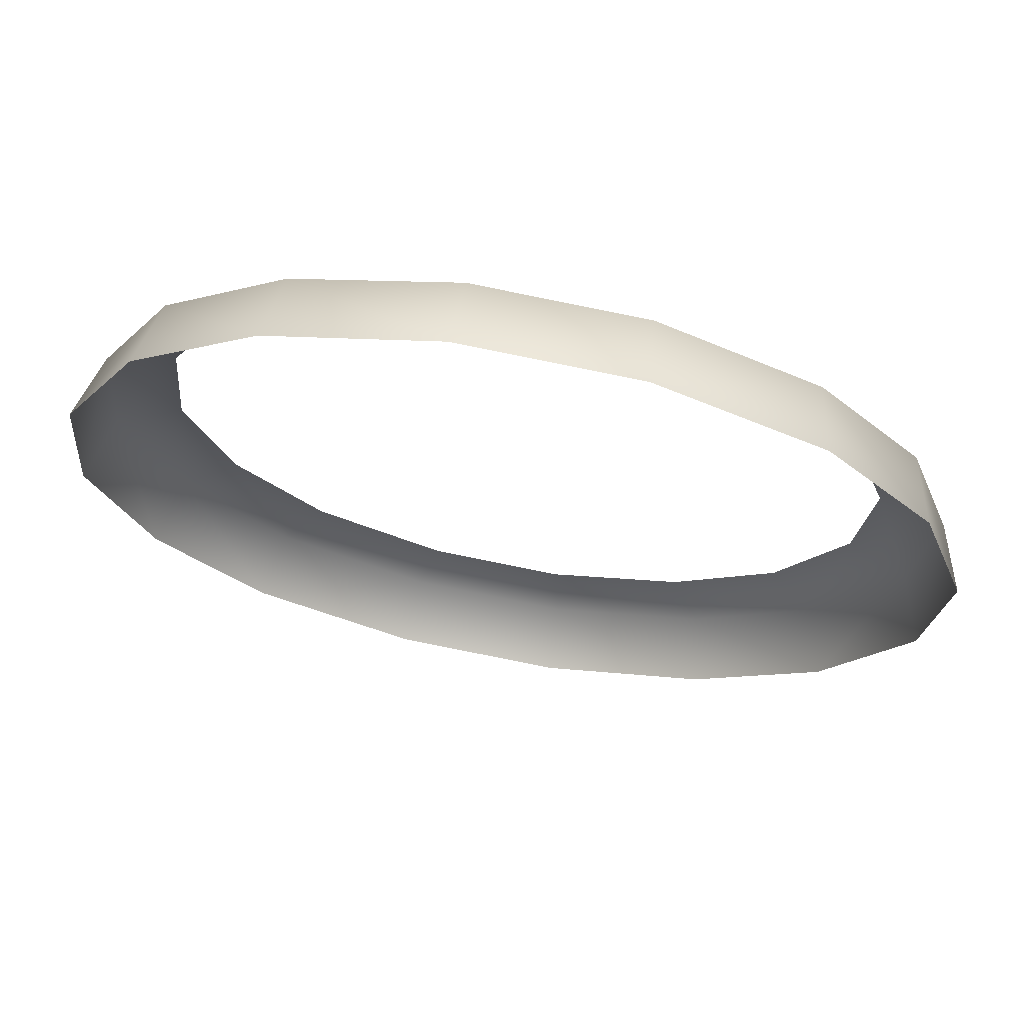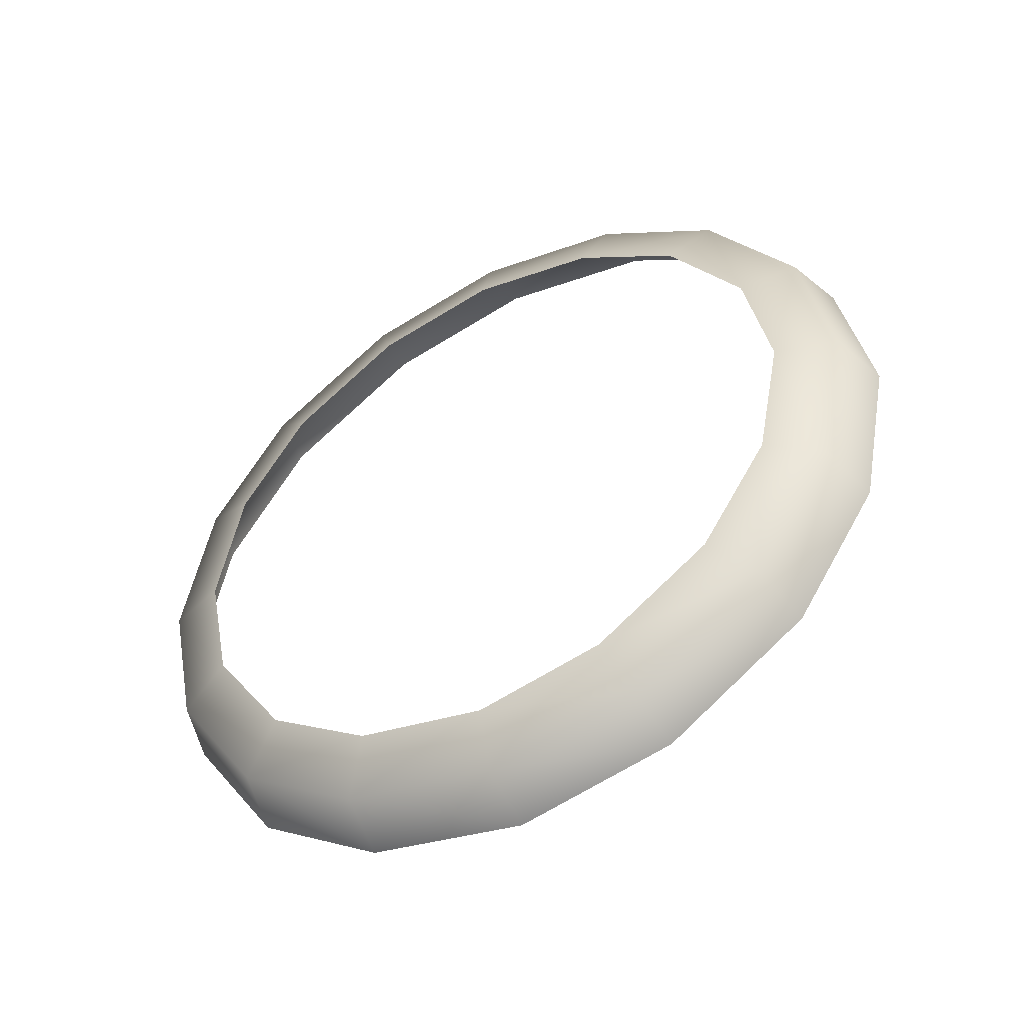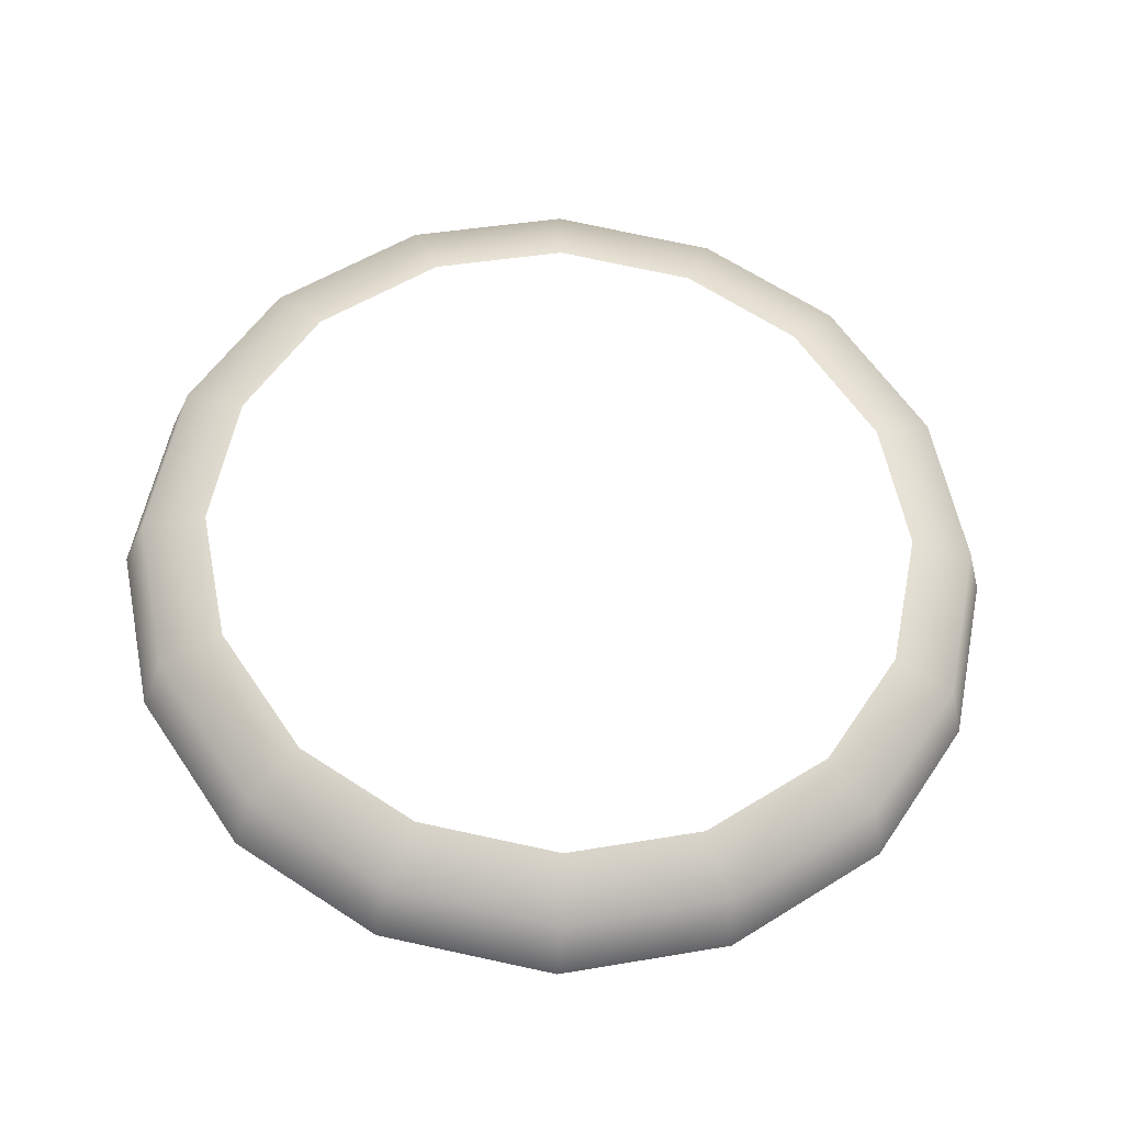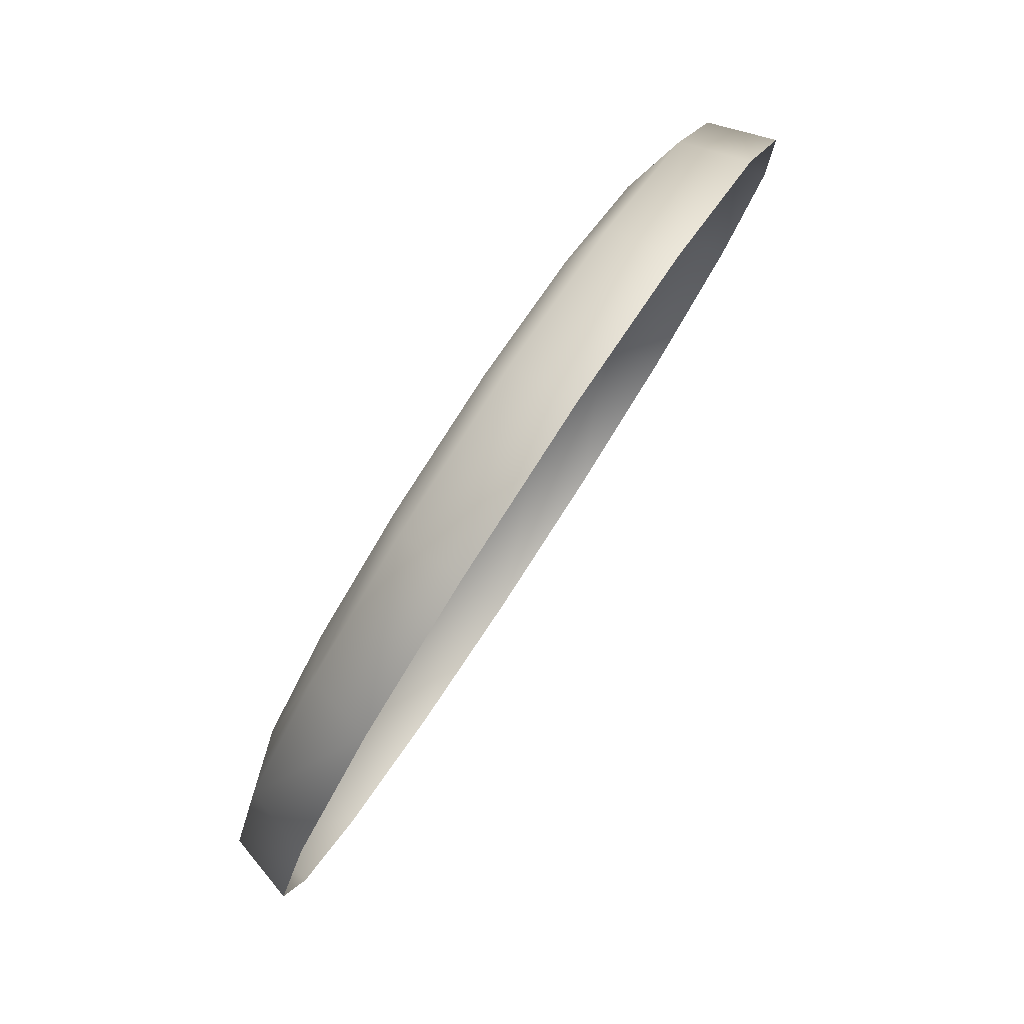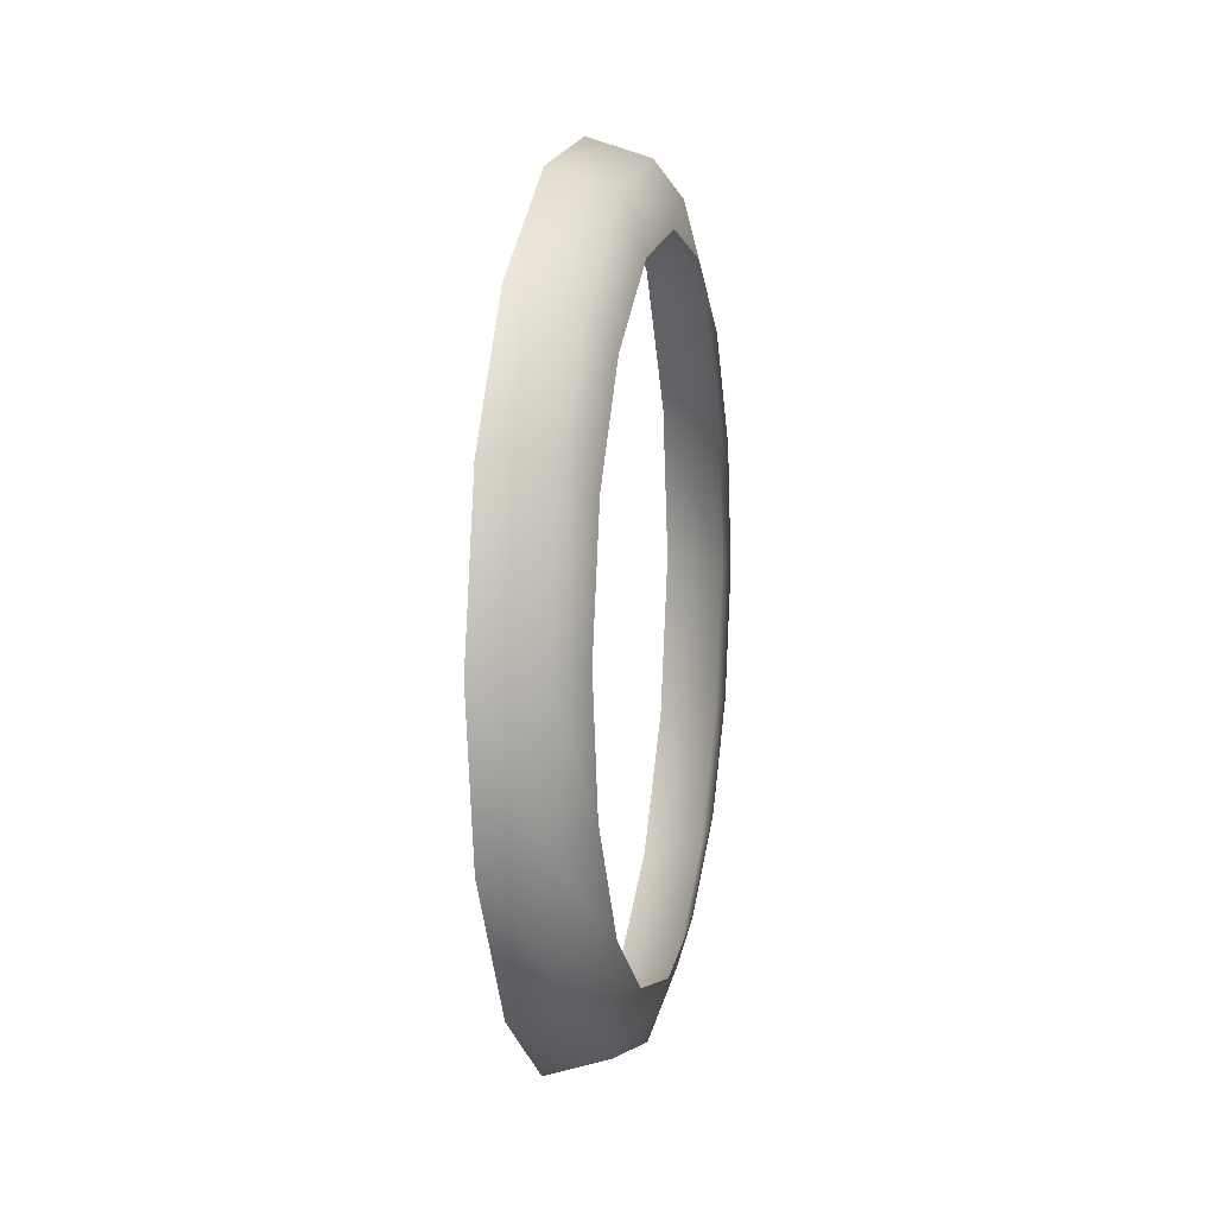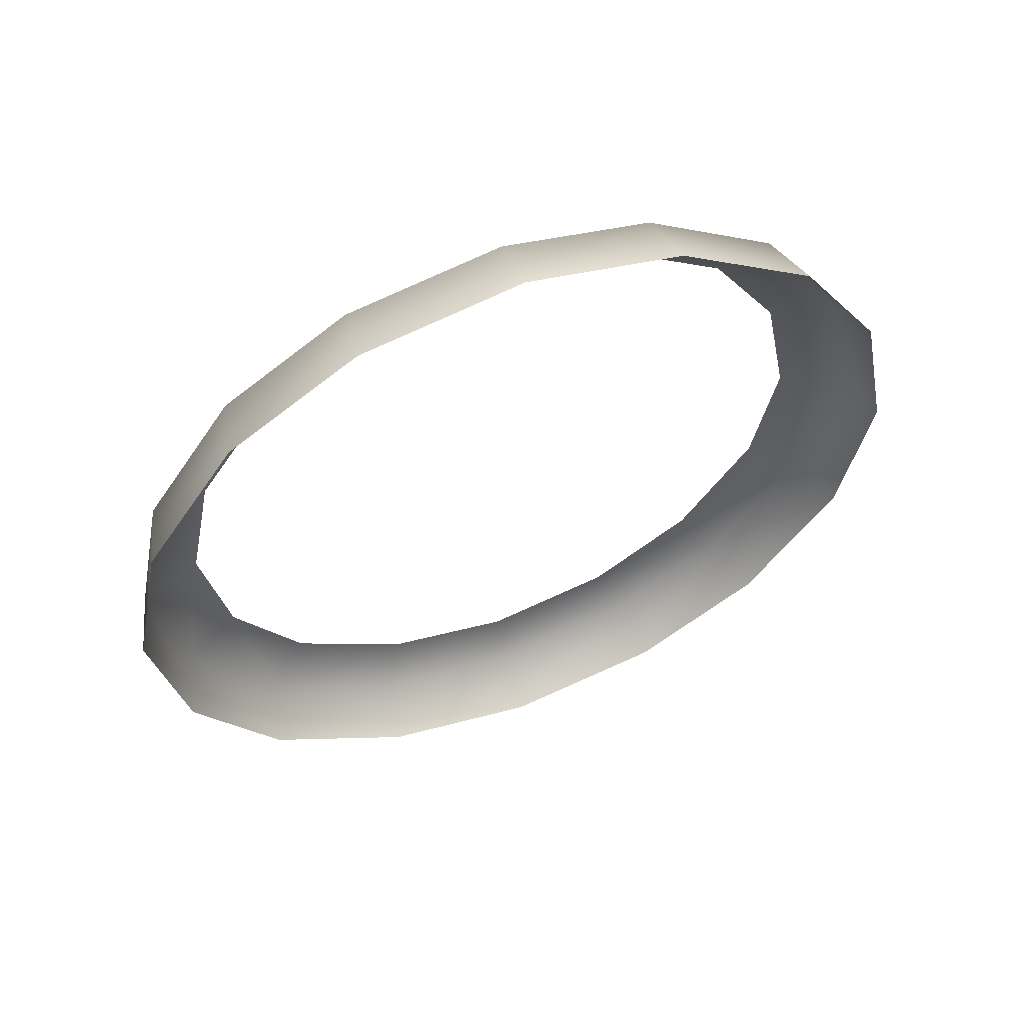
<metadata>
{"format":"obj","ext":"obj","renderer":"f3d","projection":"perspective","resolution":1024,"background":"white","views":[{"elev":36.2,"azim":-78.1,"up":"+Z"},{"elev":-48.9,"azim":86.0,"up":"+Y"},{"elev":-32.2,"azim":53.1,"up":"+Y"},{"elev":-12.7,"azim":175.7,"up":"+Z"},{"elev":7.3,"azim":-21.2,"up":"+Y"},{"elev":58.1,"azim":-143.9,"up":"+Y"}]}
</metadata>
<code>
o mesh44/mesh44-geometry#mesh44-geometry
v 0.3005 -0.7181 -0.3137
v 0.2861 -0.734 -0.3069
v 0.2944 -0.7351 -0.3045
v 0.2925 -0.7163 -0.3167
v 0.2836 -0.7559 -0.3033
v 0.3058 -0.7239 -0.3173
v 0.3029 -0.7034 -0.3327
v 0.292 -0.756 -0.301
v 0.3006 -0.7382 -0.3095
v 0.3143 -0.7135 -0.3303
v 0.3104 -0.7059 -0.329
v 0.2941 -0.7763 -0.3045
v 0.2987 -0.756 -0.3066
v 0.3145 -0.6991 -0.3505
v 0.2858 -0.7773 -0.307
v 0.3005 -0.7732 -0.3095
v 0.3236 -0.71 -0.3447
v 0.3215 -0.7018 -0.346
v 0.3007 -0.7945 -0.3149
v 0.306 -0.7886 -0.3183
v 0.3264 -0.7035 -0.369
v 0.2927 -0.7964 -0.3178
v 0.3329 -0.706 -0.3636
v 0.3023 -0.808 -0.3328
v 0.3138 -0.798 -0.3303
v 0.3333 -0.7136 -0.3596
v 0.336 -0.7151 -0.3839
v 0.3099 -0.8056 -0.3291
v 0.342 -0.7171 -0.3778
v 0.3143 -0.8124 -0.3512
v 0.3234 -0.8016 -0.3452
v 0.341 -0.723 -0.3716
v 0.3486 -0.7353 -0.3882
v 0.3212 -0.8098 -0.3467
v 0.3466 -0.7384 -0.3804
v 0.3429 -0.7342 -0.3947
v 0.3258 -0.8081 -0.3691
v 0.3323 -0.8057 -0.3637
v 0.3507 -0.7556 -0.3917
v 0.3484 -0.7556 -0.3834
v 0.3328 -0.7981 -0.3596
v 0.3452 -0.7555 -0.3984
v 0.3363 -0.7952 -0.3851
v 0.3423 -0.7934 -0.379
v 0.3427 -0.7775 -0.3948
v 0.3484 -0.7765 -0.3882
v 0.3412 -0.7877 -0.3726
v 0.3464 -0.7734 -0.3804
f 1 2 3
f 2 1 4
f 3 2 1
f 4 1 2
f 5 3 2
f 2 3 5
f 3 6 1
f 1 6 3
f 1 7 4
f 4 7 1
f 3 5 8
f 8 5 3
f 6 3 9
f 9 3 6
f 10 1 6
f 6 1 10
f 7 1 11
f 11 1 7
f 5 12 8
f 8 12 5
f 13 3 8
f 8 3 13
f 3 13 9
f 9 13 3
f 1 10 11
f 11 10 1
f 11 14 7
f 7 14 11
f 12 5 15
f 15 5 12
f 16 8 12
f 12 8 16
f 8 16 13
f 13 16 8
f 17 11 10
f 10 11 17
f 14 11 18
f 18 11 14
f 15 19 12
f 12 19 15
f 12 20 16
f 16 20 12
f 11 17 18
f 18 17 11
f 18 21 14
f 14 21 18
f 19 15 22
f 22 15 19
f 20 12 19
f 19 12 20
f 17 23 18
f 18 23 17
f 21 18 23
f 23 18 21
f 24 19 22
f 22 19 24
f 19 25 20
f 20 25 19
f 23 17 26
f 26 17 23
f 23 27 21
f 21 27 23
f 19 24 28
f 28 24 19
f 25 19 28
f 28 19 25
f 26 29 23
f 23 29 26
f 27 23 29
f 29 23 27
f 30 28 24
f 24 28 30
f 28 31 25
f 25 31 28
f 29 26 32
f 32 26 29
f 33 27 29
f 29 27 33
f 28 30 34
f 34 30 28
f 31 28 34
f 34 28 31
f 35 29 32
f 32 29 35
f 27 33 36
f 36 33 27
f 29 35 33
f 33 35 29
f 37 34 30
f 30 34 37
f 38 31 34
f 34 31 38
f 39 36 33
f 33 36 39
f 40 33 35
f 35 33 40
f 34 37 38
f 38 37 34
f 31 38 41
f 41 38 31
f 36 39 42
f 42 39 36
f 33 40 39
f 39 40 33
f 43 38 37
f 37 38 43
f 44 41 38
f 38 41 44
f 39 45 42
f 42 45 39
f 40 46 39
f 39 46 40
f 38 43 44
f 44 43 38
f 41 44 47
f 47 44 41
f 45 39 46
f 46 39 45
f 46 40 48
f 48 40 46
f 43 46 44
f 44 46 43
f 44 48 47
f 47 48 44
f 46 43 45
f 45 43 46
f 48 44 46
f 46 44 48

</code>
